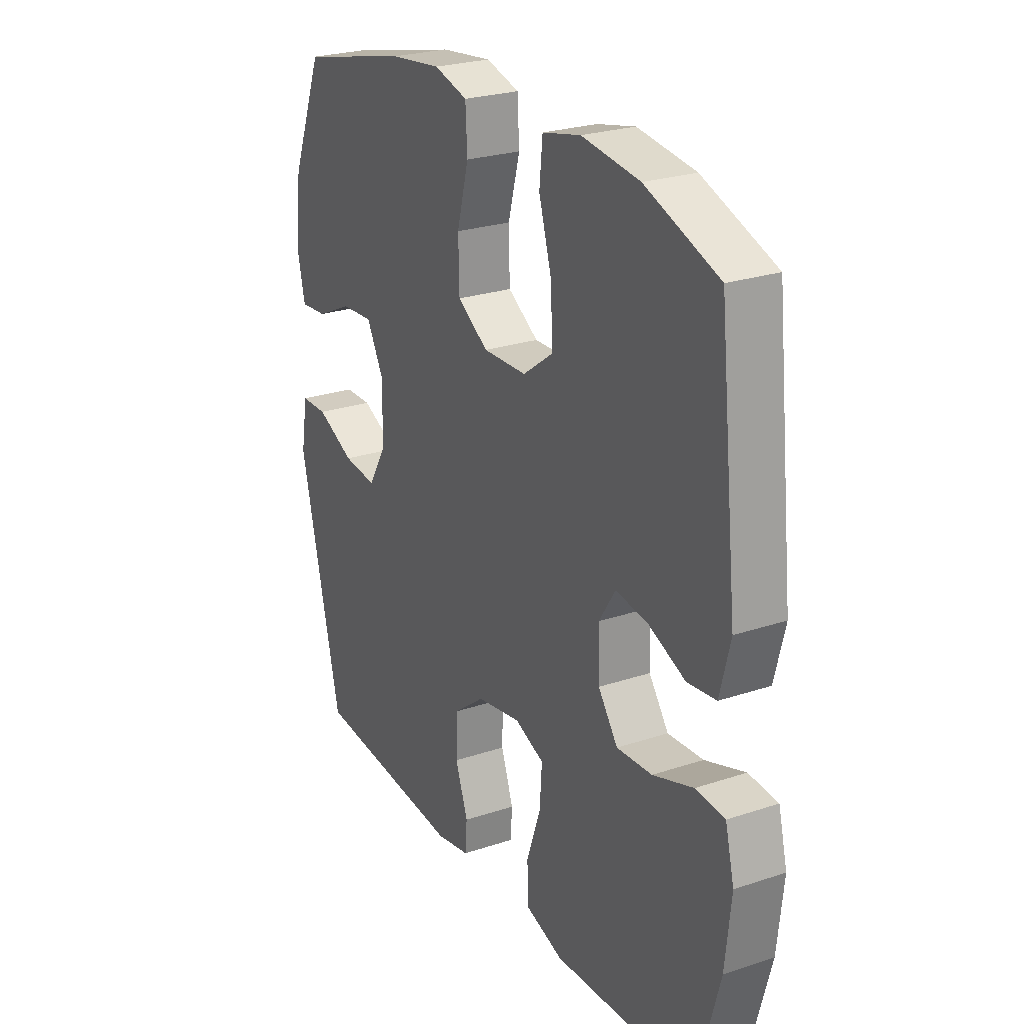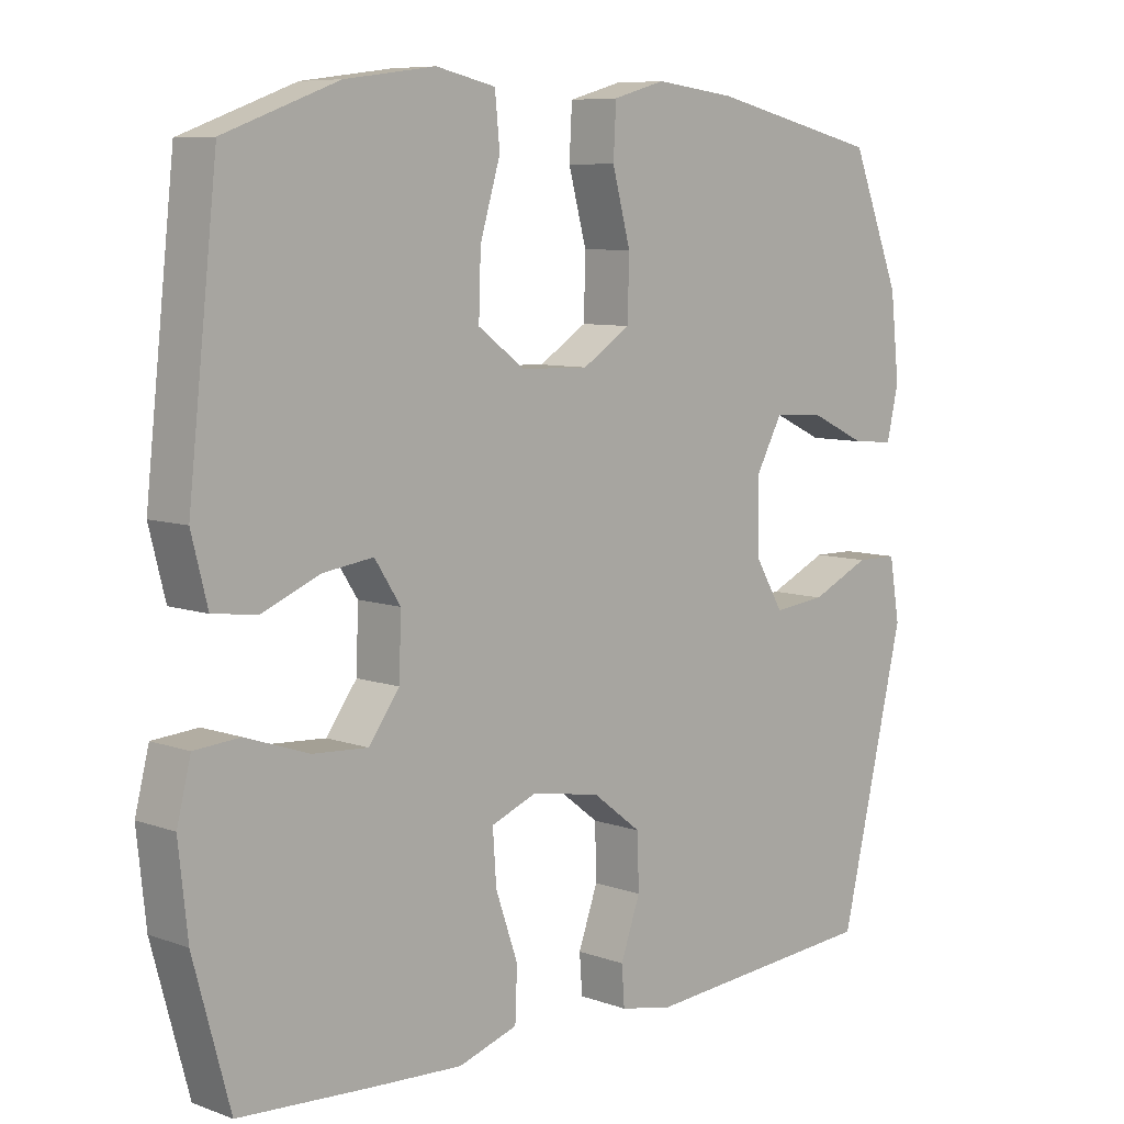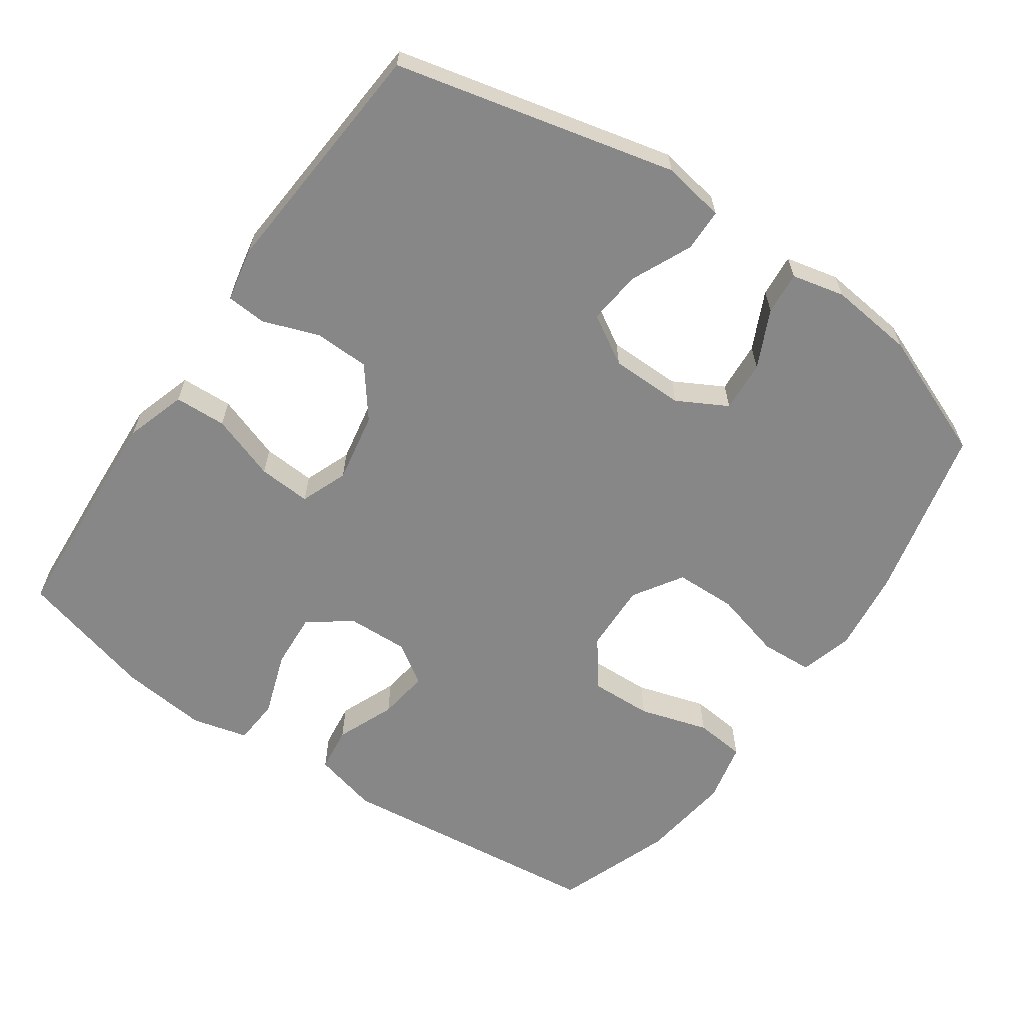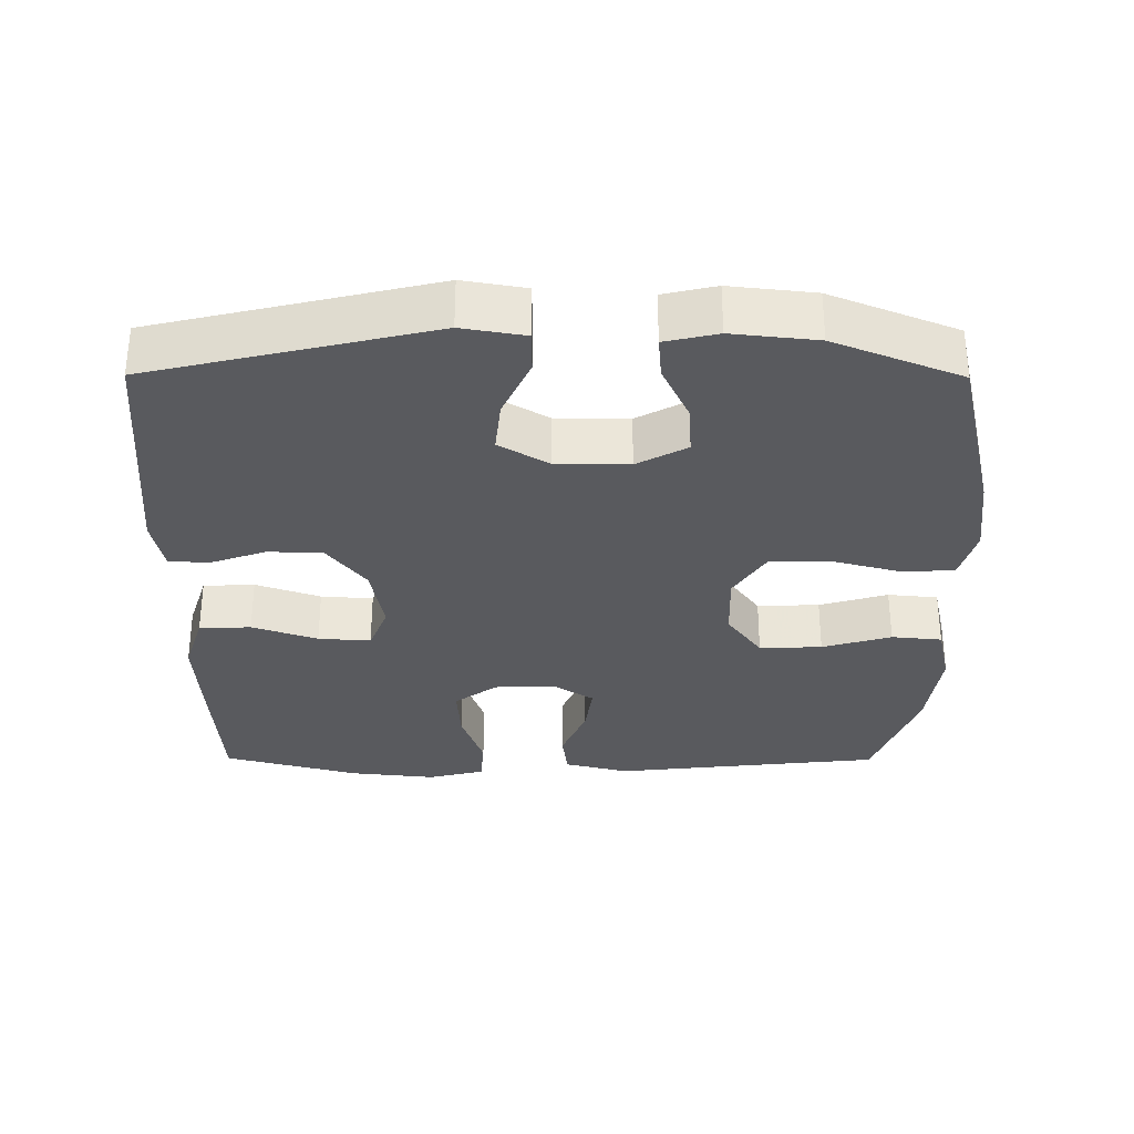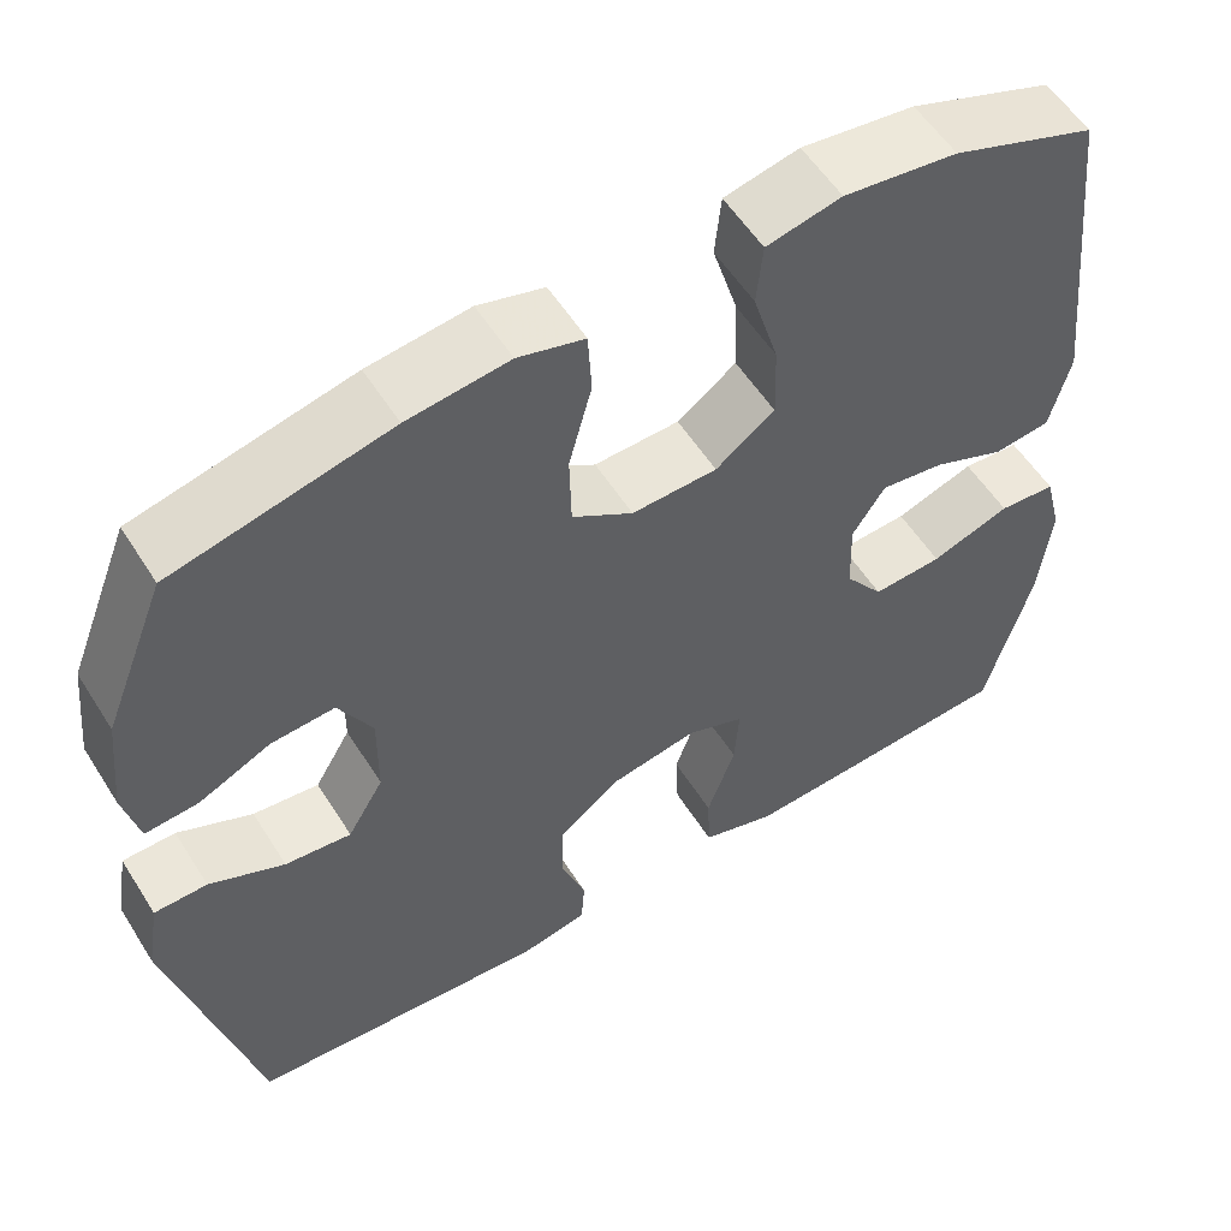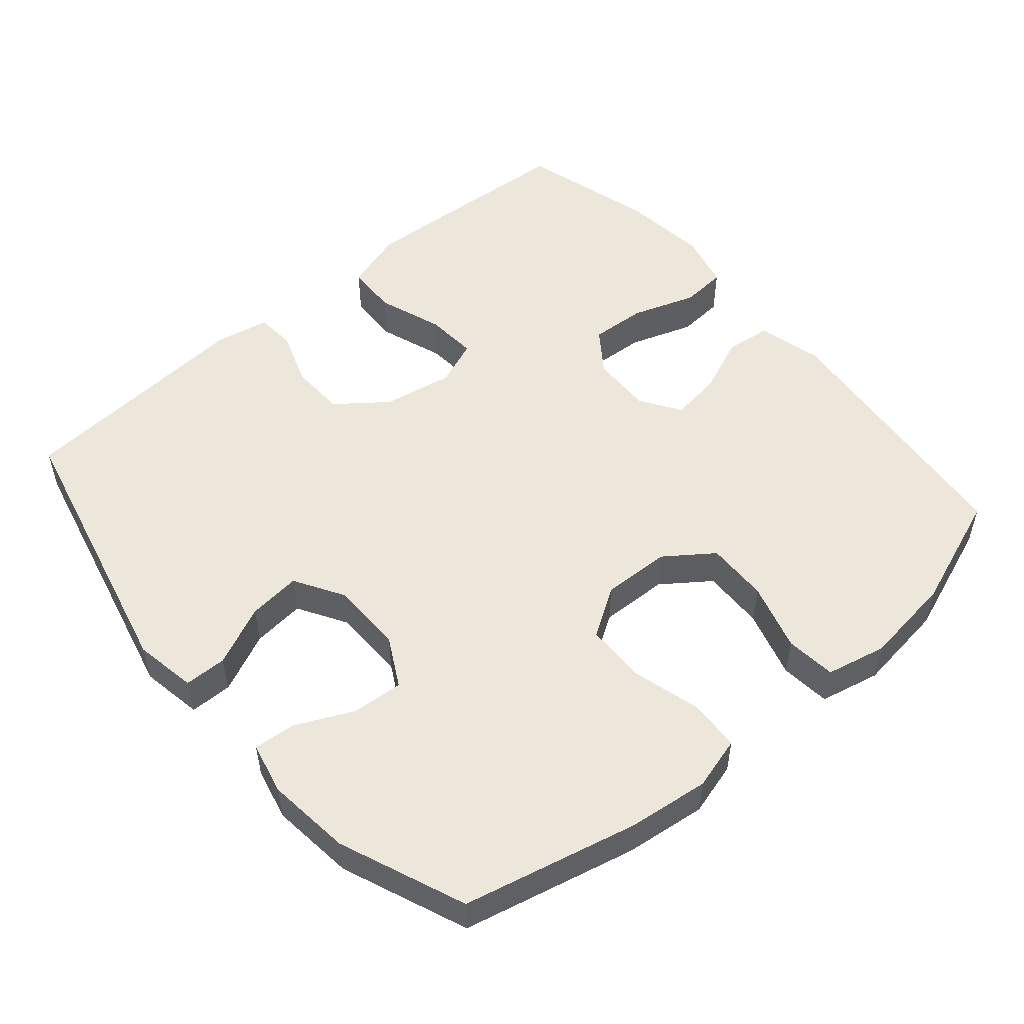
<metadata>
{"format":"obj","ext":"obj","renderer":"f3d","projection":"perspective","resolution":1024,"background":"white","views":[{"elev":25.2,"azim":61.7,"up":"+Z"},{"elev":7.9,"azim":135.0,"up":"+Z"},{"elev":-62.4,"azim":-124.7,"up":"+Y"},{"elev":-31.7,"azim":-90.3,"up":"+Y"},{"elev":56.0,"azim":-31.9,"up":"+Z"},{"elev":52.0,"azim":-40.6,"up":"+Y"}]}
</metadata>
<code>
v 0.5 0.07 0.5
v 0.542 0.07 0.12
v 0.519 0.07 0.029
v 0.455 0.07 0.021
v 0.373 0.07 0.055
v 0.301 0.07 0.065
v 0.264 0.07 0.008
v 0.267 0.07 -0.078
v 0.311 0.07 -0.138
v 0.39 0.07 -0.133
v 0.48 0.07 -0.102
v 0.545 0.07 -0.107
v 0.565 0.07 -0.186
v 0.552 0.07 -0.308
v 0.5 0.07 -0.5
v 0.311 0.07 -0.512
v 0.181 0.07 -0.519
v 0.096 0.07 -0.492
v 0.093 0.07 -0.419
v 0.125 0.07 -0.327
v 0.13 0.07 -0.253
v 0.064 0.07 -0.227
v -0.035 0.07 -0.245
v -0.105 0.07 -0.299
v -0.107 0.07 -0.376
v -0.079 0.07 -0.455
v -0.083 0.07 -0.511
v -0.159 0.07 -0.526
v -0.5 0.07 -0.5
v -0.593 0.07 -0.107
v -0.578 0.07 -0.019
v -0.518 0.07 -0.018
v -0.433 0.07 -0.057
v -0.358 0.07 -0.065
v -0.317 0.07 0.004
v -0.316 0.07 0.107
v -0.354 0.07 0.177
v -0.426 0.07 0.172
v -0.507 0.07 0.134
v -0.567 0.07 0.129
v -0.584 0.07 0.203
v -0.571 0.07 0.322
v -0.5 0.07 0.5
v -0.255 0.07 0.557
v -0.14 0.07 0.571
v -0.065 0.07 0.55
v -0.061 0.07 0.477
v -0.087 0.07 0.38
v -0.085 0.07 0.294
v -0.016 0.07 0.25
v 0.081 0.07 0.253
v 0.148 0.07 0.302
v 0.145 0.07 0.39
v 0.116 0.07 0.487
v 0.123 0.07 0.558
v 0.208 0.07 0.577
v 0.337 0.07 0.56
v 0.5 0 0.5
v 0.542 0 0.12
v 0.519 0 0.029
v 0.455 0 0.021
v 0.373 0 0.055
v 0.301 0 0.065
v 0.264 0 0.008
v 0.267 0 -0.078
v 0.311 0 -0.138
v 0.39 0 -0.133
v 0.48 0 -0.102
v 0.545 0 -0.107
v 0.565 0 -0.186
v 0.552 0 -0.308
v 0.5 0 -0.5
v 0.311 0 -0.512
v 0.181 0 -0.519
v 0.096 0 -0.492
v 0.093 0 -0.419
v 0.125 0 -0.327
v 0.13 0 -0.253
v 0.064 0 -0.227
v -0.035 0 -0.245
v -0.105 0 -0.299
v -0.107 0 -0.376
v -0.079 0 -0.455
v -0.083 0 -0.511
v -0.159 0 -0.526
v -0.5 0 -0.5
v -0.593 0 -0.107
v -0.578 0 -0.019
v -0.518 0 -0.018
v -0.433 0 -0.057
v -0.358 0 -0.065
v -0.317 0 0.004
v -0.316 0 0.107
v -0.354 0 0.177
v -0.426 0 0.172
v -0.507 0 0.134
v -0.567 0 0.129
v -0.584 0 0.203
v -0.571 0 0.322
v -0.5 0 0.5
v -0.255 0 0.557
v -0.14 0 0.571
v -0.065 0 0.55
v -0.061 0 0.477
v -0.087 0 0.38
v -0.085 0 0.294
v -0.016 0 0.25
v 0.081 0 0.253
v 0.148 0 0.302
v 0.145 0 0.39
v 0.116 0 0.487
v 0.123 0 0.558
v 0.208 0 0.577
v 0.337 0 0.56
f 53 54 55 56
f 52 53 56 57
f 45 46 47 48
f 45 48 49
f 44 45 49
f 43 44 49
f 42 43 49 50
f 38 39 40 41
f 37 38 41 42
f 30 31 32 33
f 30 33 34
f 29 30 34
f 28 29 34 35
f 25 26 27 28
f 24 25 28 35
f 17 18 19 20
f 17 20 21
f 16 17 21
f 15 16 21
f 14 15 21
f 13 14 21 22
f 10 11 12 13
f 9 10 13 22
f 2 3 4 5
f 2 5 6
f 52 57 1 2
f 51 52 2 6
f 50 51 6 7
f 37 42 50 7
f 36 37 7 8
f 23 24 35 36
f 22 23 36
f 8 9 22 36
f 113 112 111 110
f 114 113 110 109
f 105 104 103 102
f 106 105 102
f 106 102 101
f 106 101 100
f 107 106 100 99
f 98 97 96 95
f 99 98 95 94
f 90 89 88 87
f 91 90 87
f 91 87 86
f 92 91 86 85
f 85 84 83 82
f 92 85 82 81
f 77 76 75 74
f 78 77 74
f 78 74 73
f 78 73 72
f 78 72 71
f 79 78 71 70
f 70 69 68 67
f 79 70 67 66
f 62 61 60 59
f 63 62 59
f 59 58 114 109
f 63 59 109 108
f 64 63 108 107
f 64 107 99 94
f 65 64 94 93
f 93 92 81 80
f 93 80 79
f 93 79 66 65
f 1 58 59 2
f 2 59 60 3
f 3 60 61 4
f 4 61 62 5
f 5 62 63 6
f 6 63 64 7
f 7 64 65 8
f 8 65 66 9
f 9 66 67 10
f 10 67 68 11
f 11 68 69 12
f 12 69 70 13
f 13 70 71 14
f 14 71 72 15
f 15 72 73 16
f 16 73 74 17
f 17 74 75 18
f 18 75 76 19
f 19 76 77 20
f 20 77 78 21
f 21 78 79 22
f 22 79 80 23
f 23 80 81 24
f 24 81 82 25
f 25 82 83 26
f 26 83 84 27
f 27 84 85 28
f 28 85 86 29
f 29 86 87 30
f 30 87 88 31
f 31 88 89 32
f 32 89 90 33
f 33 90 91 34
f 34 91 92 35
f 35 92 93 36
f 36 93 94 37
f 37 94 95 38
f 38 95 96 39
f 39 96 97 40
f 40 97 98 41
f 41 98 99 42
f 42 99 100 43
f 43 100 101 44
f 44 101 102 45
f 45 102 103 46
f 46 103 104 47
f 47 104 105 48
f 48 105 106 49
f 49 106 107 50
f 50 107 108 51
f 51 108 109 52
f 52 109 110 53
f 53 110 111 54
f 54 111 112 55
f 55 112 113 56
f 56 113 114 57
f 57 114 58 1

</code>
